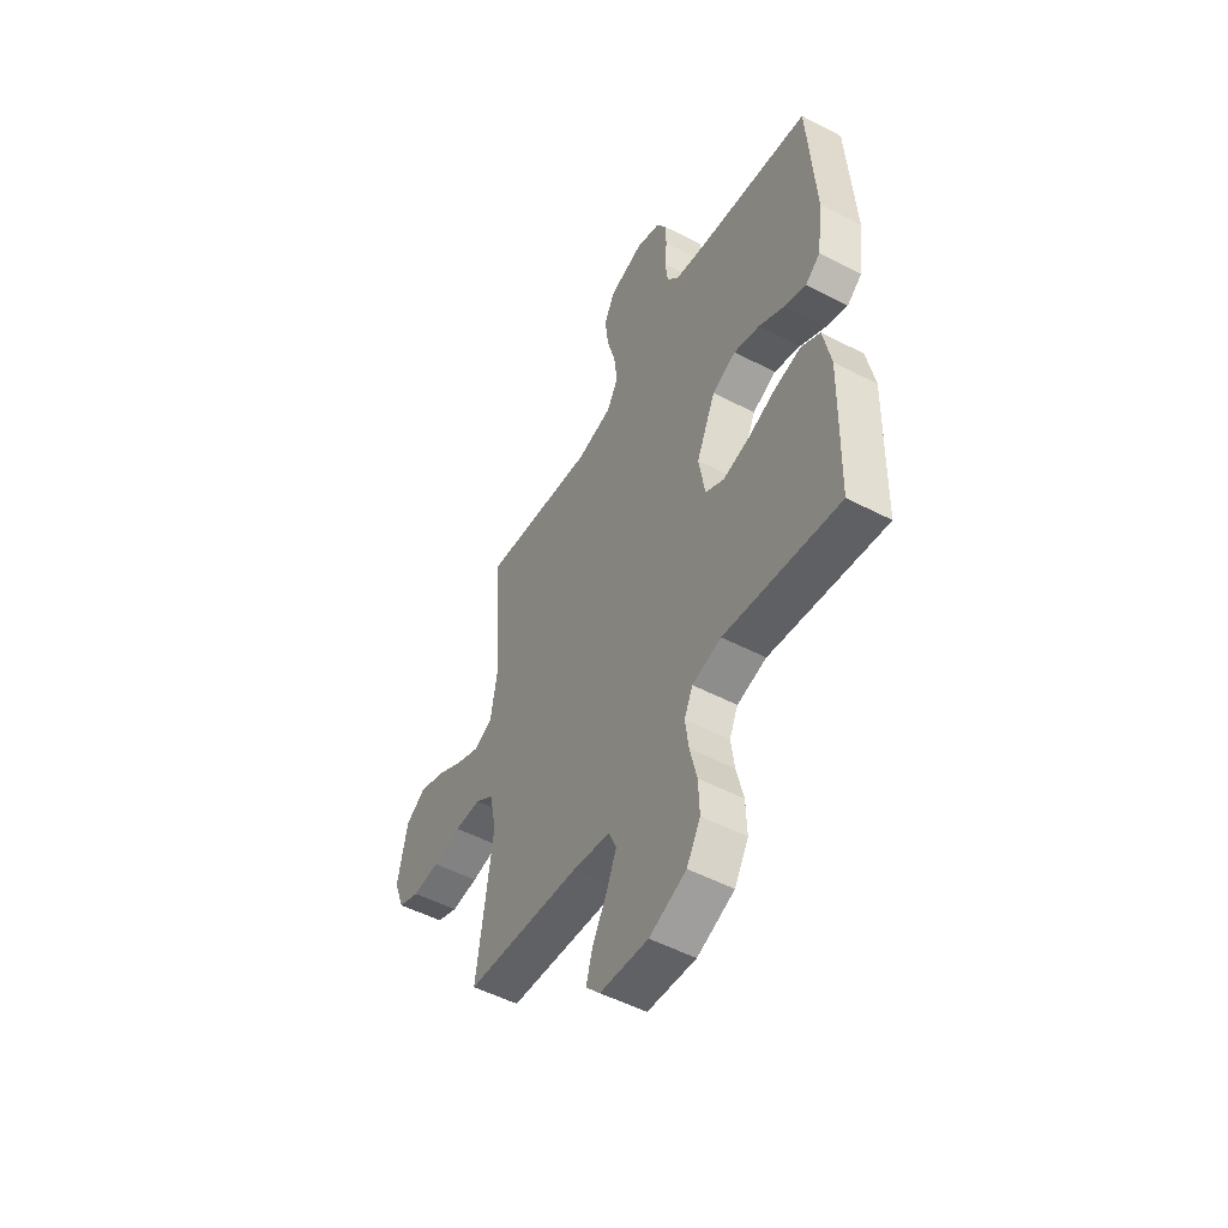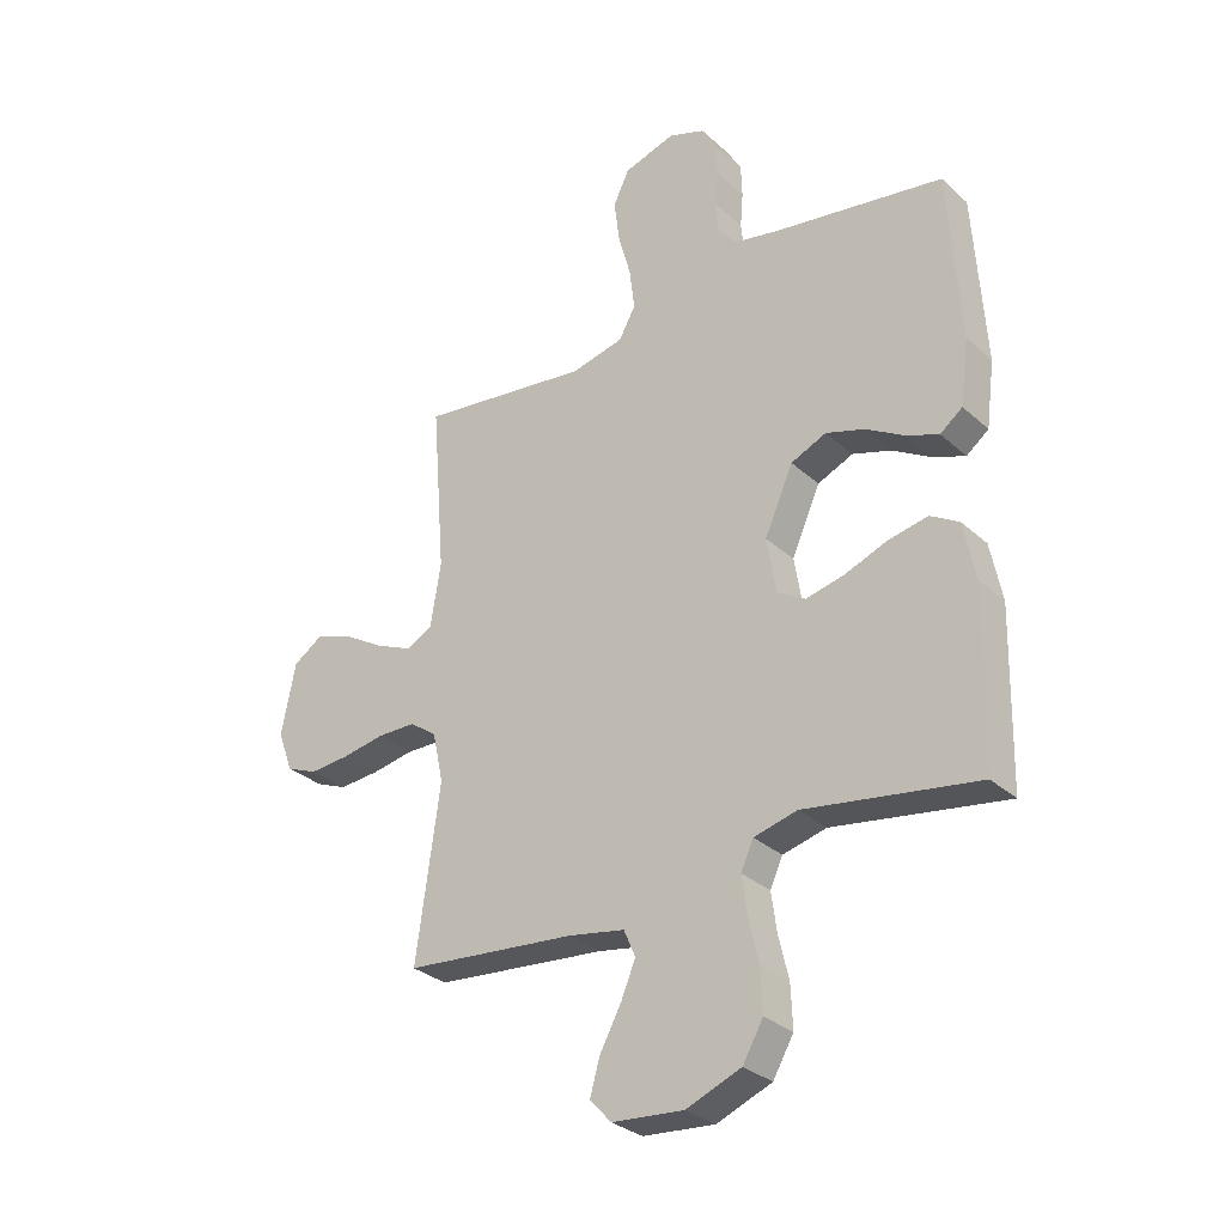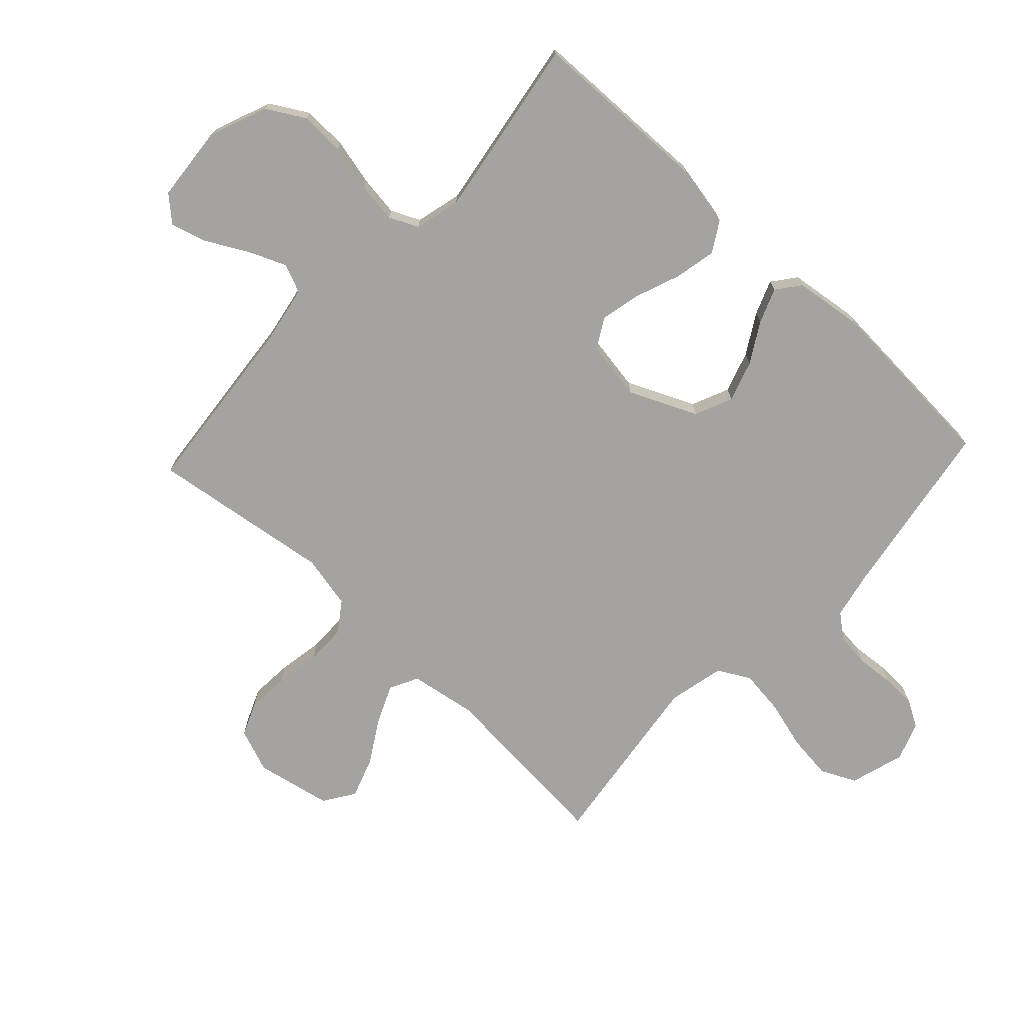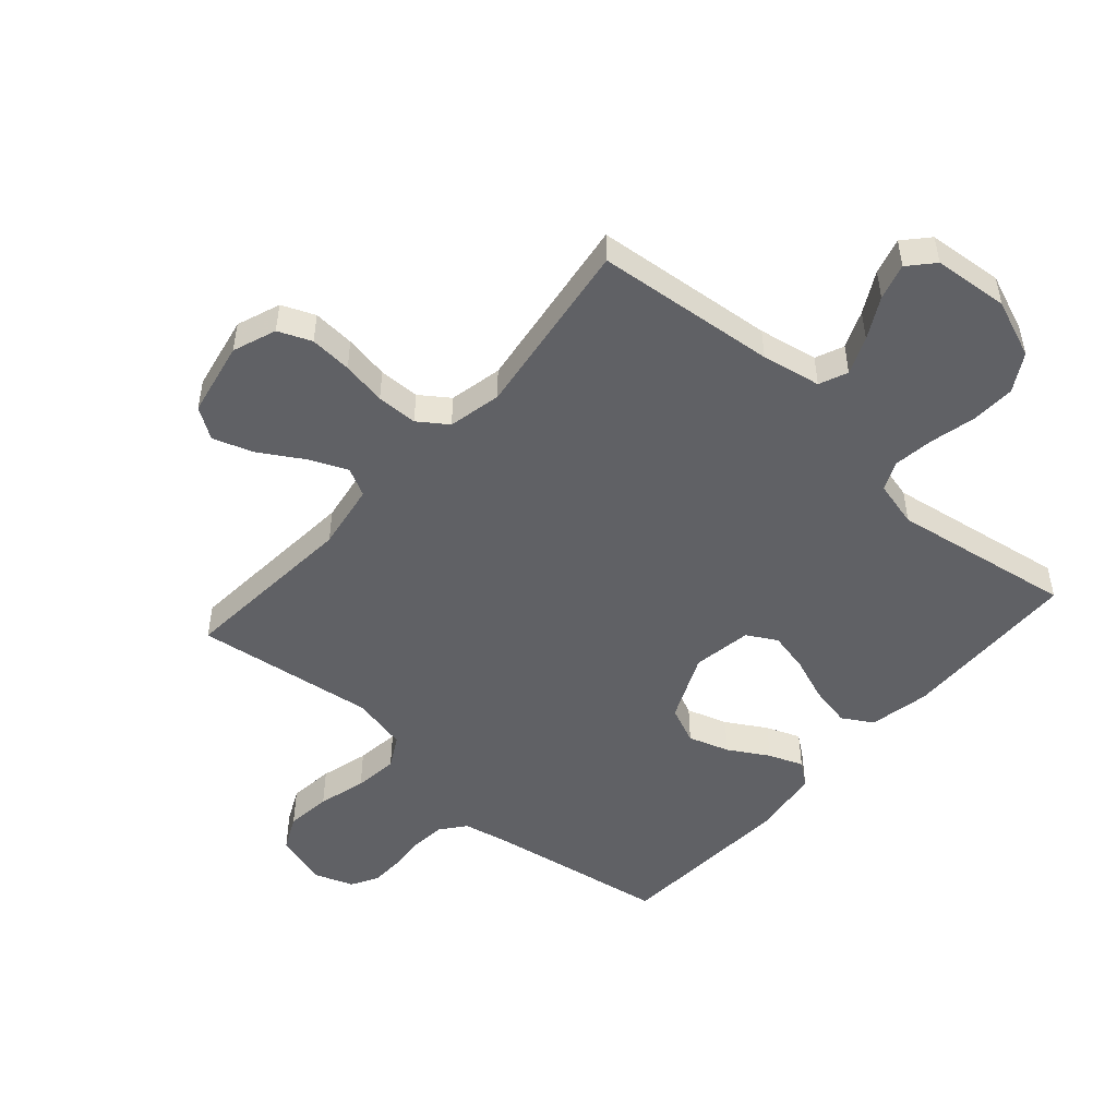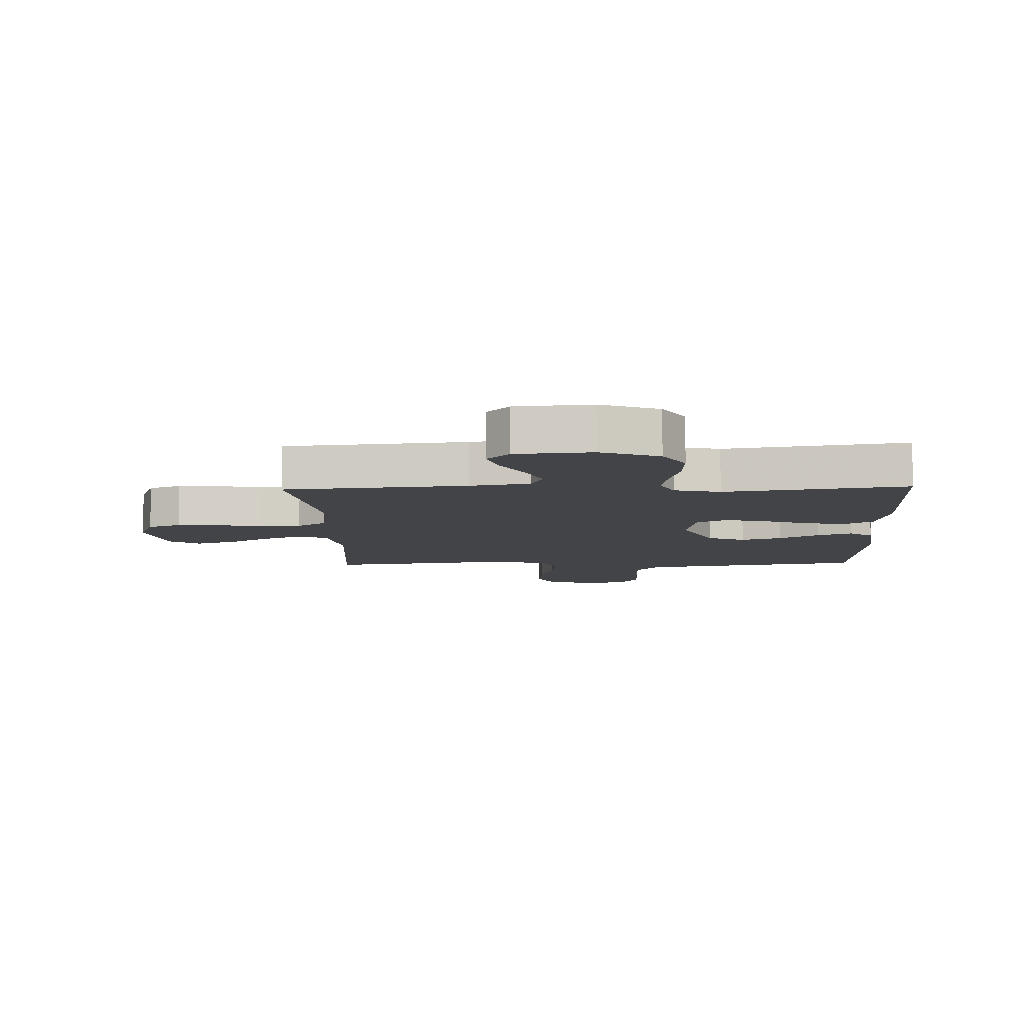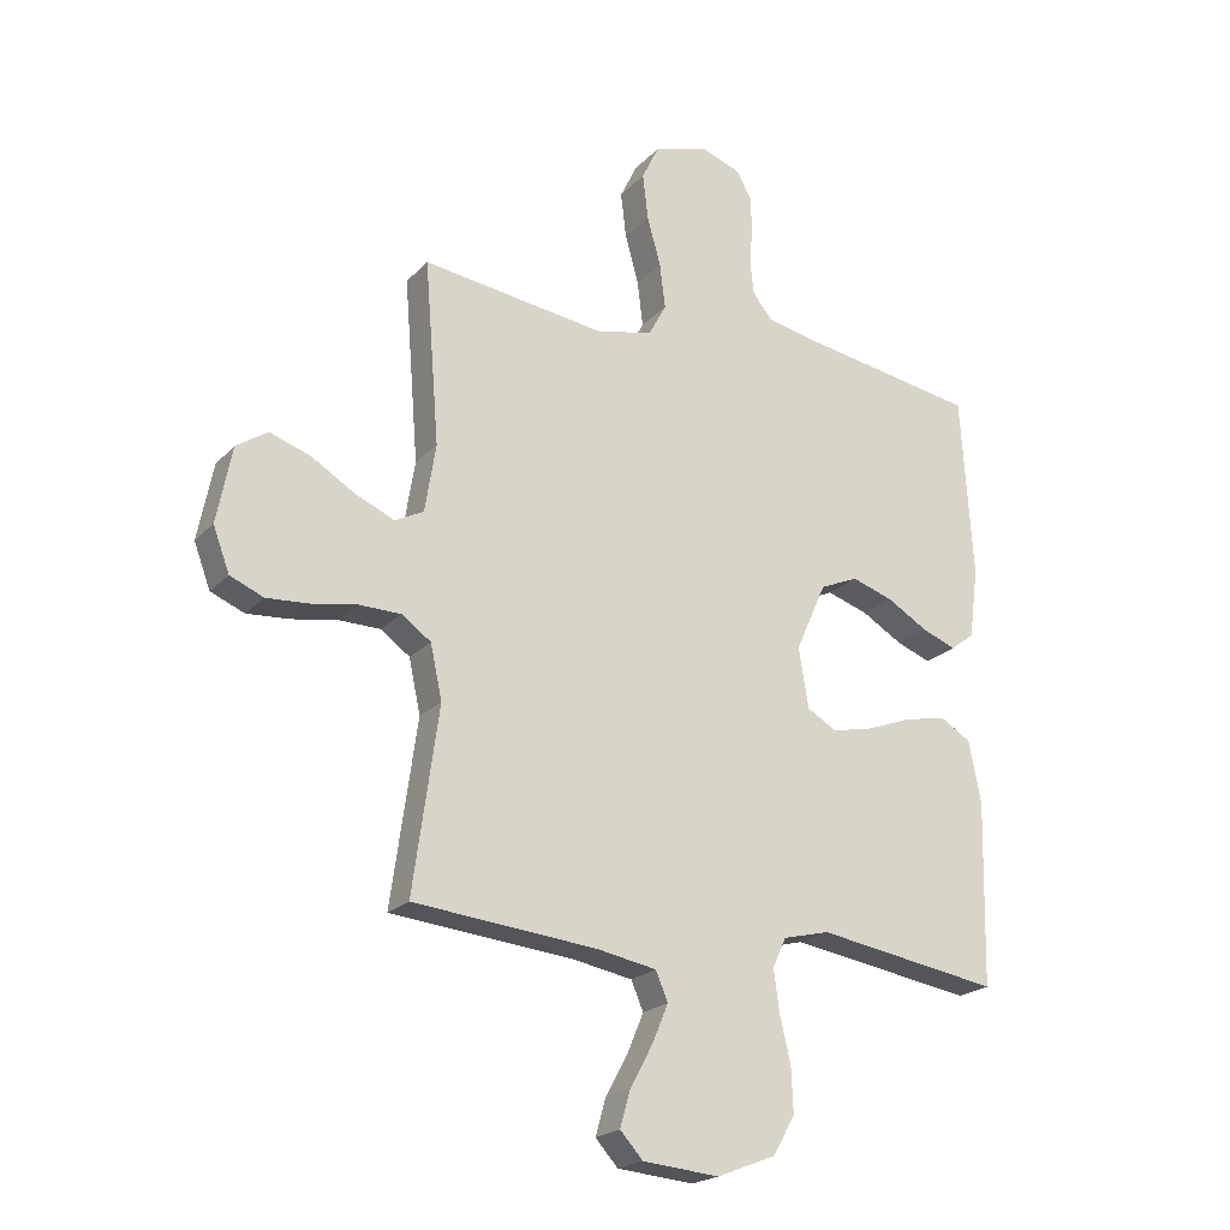
<metadata>
{"format":"obj","ext":"obj","renderer":"f3d","projection":"perspective","resolution":1024,"background":"white","views":[{"elev":-51.7,"azim":-119.4,"up":"+Z"},{"elev":-30.6,"azim":-141.8,"up":"+Z"},{"elev":-72.8,"azim":-133.0,"up":"+Y"},{"elev":-49.8,"azim":138.6,"up":"+Y"},{"elev":-8.2,"azim":-178.1,"up":"+Y"},{"elev":-21.2,"azim":149.8,"up":"+Z"}]}
</metadata>
<code>
v 0.5 0.07 -0.5
v 0.2 0.07 -0.529
v 0.102 0.07 -0.547
v 0.082 0.07 -0.594
v 0.108 0.07 -0.656
v 0.145 0.07 -0.724
v 0.162 0.07 -0.784
v 0.125 0.07 -0.825
v 0 0.07 -0.836
v -0.096 0.07 -0.798
v -0.132 0.07 -0.736
v -0.129 0.07 -0.662
v -0.111 0.07 -0.586
v -0.102 0.07 -0.519
v -0.124 0.07 -0.471
v -0.2 0.07 -0.452
v -0.5 0.07 -0.5
v -0.507 0.07 -0.2
v -0.487 0.07 -0.099
v -0.437 0.07 -0.069
v -0.368 0.07 -0.083
v -0.294 0.07 -0.111
v -0.227 0.07 -0.126
v -0.178 0.07 -0.098
v -0.162 0.07 0
v -0.212 0.07 0.112
v -0.274 0.07 0.139
v -0.342 0.07 0.117
v -0.408 0.07 0.078
v -0.465 0.07 0.056
v -0.504 0.07 0.086
v -0.519 0.07 0.2
v -0.5 0.07 0.5
v -0.2 0.07 0.549
v -0.124 0.07 0.565
v -0.092 0.07 0.605
v -0.086 0.07 0.661
v -0.091 0.07 0.722
v -0.089 0.07 0.78
v -0.064 0.07 0.824
v 0 0.07 0.847
v 0.09 0.07 0.82
v 0.118 0.07 0.762
v 0.109 0.07 0.687
v 0.087 0.07 0.607
v 0.078 0.07 0.534
v 0.107 0.07 0.481
v 0.2 0.07 0.46
v 0.5 0.07 0.5
v 0.476 0.07 0.2
v 0.494 0.07 0.089
v 0.541 0.07 0.065
v 0.605 0.07 0.093
v 0.676 0.07 0.136
v 0.743 0.07 0.159
v 0.794 0.07 0.125
v 0.819 0.07 0
v 0.792 0.07 -0.072
v 0.737 0.07 -0.095
v 0.667 0.07 -0.09
v 0.593 0.07 -0.077
v 0.525 0.07 -0.078
v 0.477 0.07 -0.112
v 0.458 0.07 -0.2
v 0.5 0 -0.5
v 0.2 0 -0.529
v 0.102 0 -0.547
v 0.082 0 -0.594
v 0.108 0 -0.656
v 0.145 0 -0.724
v 0.162 0 -0.784
v 0.125 0 -0.825
v 0 0 -0.836
v -0.096 0 -0.798
v -0.132 0 -0.736
v -0.129 0 -0.662
v -0.111 0 -0.586
v -0.102 0 -0.519
v -0.124 0 -0.471
v -0.2 0 -0.452
v -0.5 0 -0.5
v -0.507 0 -0.2
v -0.487 0 -0.099
v -0.437 0 -0.069
v -0.368 0 -0.083
v -0.294 0 -0.111
v -0.227 0 -0.126
v -0.178 0 -0.098
v -0.162 0 0
v -0.212 0 0.112
v -0.274 0 0.139
v -0.342 0 0.117
v -0.408 0 0.078
v -0.465 0 0.056
v -0.504 0 0.086
v -0.519 0 0.2
v -0.5 0 0.5
v -0.2 0 0.549
v -0.124 0 0.565
v -0.092 0 0.605
v -0.086 0 0.661
v -0.091 0 0.722
v -0.089 0 0.78
v -0.064 0 0.824
v 0 0 0.847
v 0.09 0 0.82
v 0.118 0 0.762
v 0.109 0 0.687
v 0.087 0 0.607
v 0.078 0 0.534
v 0.107 0 0.481
v 0.2 0 0.46
v 0.5 0 0.5
v 0.476 0 0.2
v 0.494 0 0.089
v 0.541 0 0.065
v 0.605 0 0.093
v 0.676 0 0.136
v 0.743 0 0.159
v 0.794 0 0.125
v 0.819 0 0
v 0.792 0 -0.072
v 0.737 0 -0.095
v 0.667 0 -0.09
v 0.593 0 -0.077
v 0.525 0 -0.078
v 0.477 0 -0.112
v 0.458 0 -0.2
f 59 60 61
f 58 59 61
f 57 58 61
f 56 57 61
f 55 56 61
f 54 55 61
f 53 54 61
f 52 53 61 62
f 51 52 62 63
f 48 49 50
f 51 63 64
f 50 51 64
f 48 50 64
f 47 48 64
f 43 44 45
f 42 43 45
f 41 42 45
f 40 41 45
f 39 40 45
f 38 39 45
f 37 38 45
f 36 37 45 46
f 64 1 2
f 47 64 2
f 46 47 2
f 36 46 2
f 35 36 2
f 32 33 34
f 31 32 34
f 30 31 34
f 29 30 34
f 28 29 34
f 20 21 22
f 19 20 22
f 18 19 22
f 17 18 22
f 16 17 22
f 15 16 22 23
f 14 15 23 24
f 11 12 13
f 10 11 13
f 9 10 13
f 8 9 13
f 7 8 13
f 6 7 13
f 5 6 13
f 4 5 13 14
f 14 24 25
f 4 14 25
f 3 4 25
f 27 28 34 35
f 26 27 35
f 25 26 35
f 3 25 35
f 2 3 35
f 125 124 123
f 125 123 122
f 125 122 121
f 125 121 120
f 125 120 119
f 125 119 118
f 125 118 117
f 126 125 117 116
f 127 126 116 115
f 114 113 112
f 128 127 115
f 128 115 114
f 128 114 112
f 128 112 111
f 109 108 107
f 109 107 106
f 109 106 105
f 109 105 104
f 109 104 103
f 109 103 102
f 109 102 101
f 110 109 101 100
f 66 65 128
f 66 128 111
f 66 111 110
f 66 110 100
f 66 100 99
f 98 97 96
f 98 96 95
f 98 95 94
f 98 94 93
f 98 93 92
f 86 85 84
f 86 84 83
f 86 83 82
f 86 82 81
f 86 81 80
f 87 86 80 79
f 88 87 79 78
f 77 76 75
f 77 75 74
f 77 74 73
f 77 73 72
f 77 72 71
f 77 71 70
f 77 70 69
f 78 77 69 68
f 89 88 78
f 89 78 68
f 89 68 67
f 99 98 92 91
f 99 91 90
f 99 90 89
f 99 89 67
f 99 67 66
f 1 65 66 2
f 2 66 67 3
f 3 67 68 4
f 4 68 69 5
f 5 69 70 6
f 6 70 71 7
f 7 71 72 8
f 8 72 73 9
f 9 73 74 10
f 10 74 75 11
f 11 75 76 12
f 12 76 77 13
f 13 77 78 14
f 14 78 79 15
f 15 79 80 16
f 16 80 81 17
f 17 81 82 18
f 18 82 83 19
f 19 83 84 20
f 20 84 85 21
f 21 85 86 22
f 22 86 87 23
f 23 87 88 24
f 24 88 89 25
f 25 89 90 26
f 26 90 91 27
f 27 91 92 28
f 28 92 93 29
f 29 93 94 30
f 30 94 95 31
f 31 95 96 32
f 32 96 97 33
f 33 97 98 34
f 34 98 99 35
f 35 99 100 36
f 36 100 101 37
f 37 101 102 38
f 38 102 103 39
f 39 103 104 40
f 40 104 105 41
f 41 105 106 42
f 42 106 107 43
f 43 107 108 44
f 44 108 109 45
f 45 109 110 46
f 46 110 111 47
f 47 111 112 48
f 48 112 113 49
f 49 113 114 50
f 50 114 115 51
f 51 115 116 52
f 52 116 117 53
f 53 117 118 54
f 54 118 119 55
f 55 119 120 56
f 56 120 121 57
f 57 121 122 58
f 58 122 123 59
f 59 123 124 60
f 60 124 125 61
f 61 125 126 62
f 62 126 127 63
f 63 127 128 64
f 64 128 65 1

</code>
